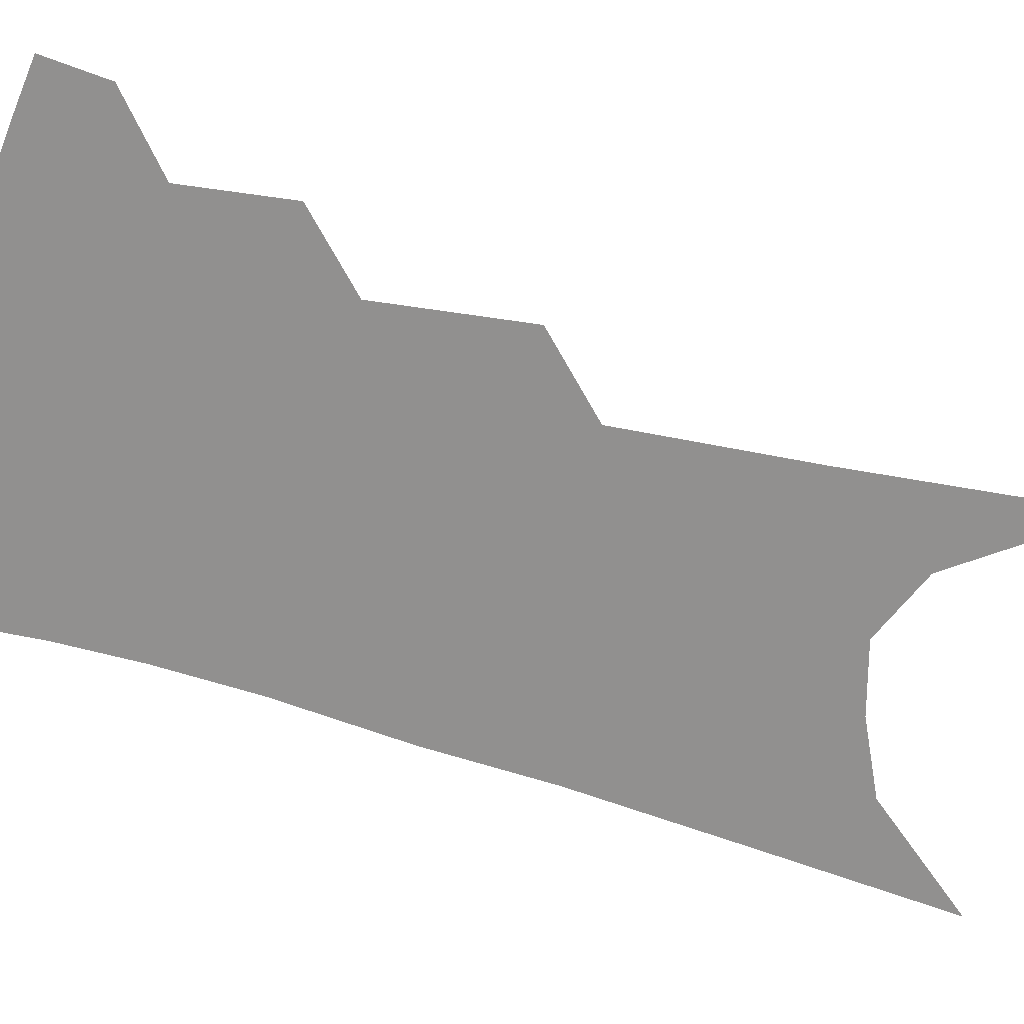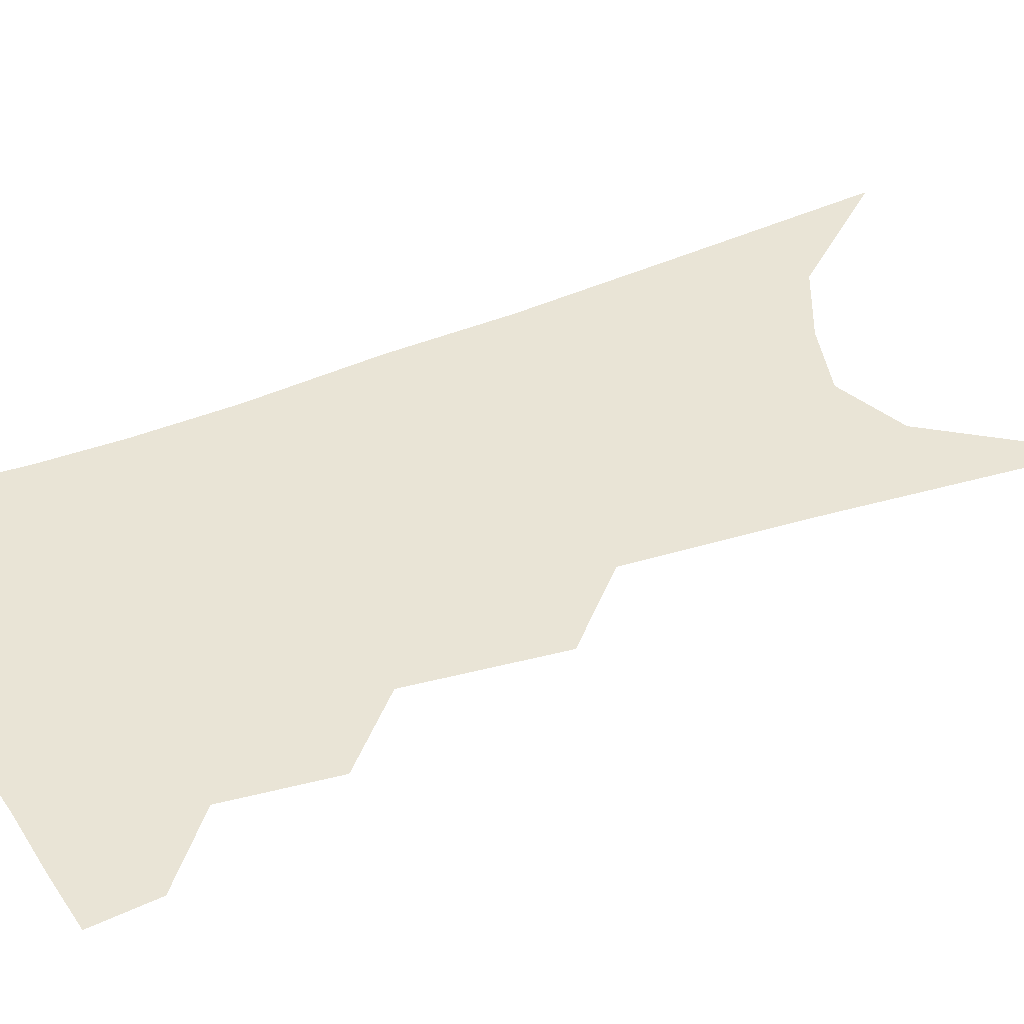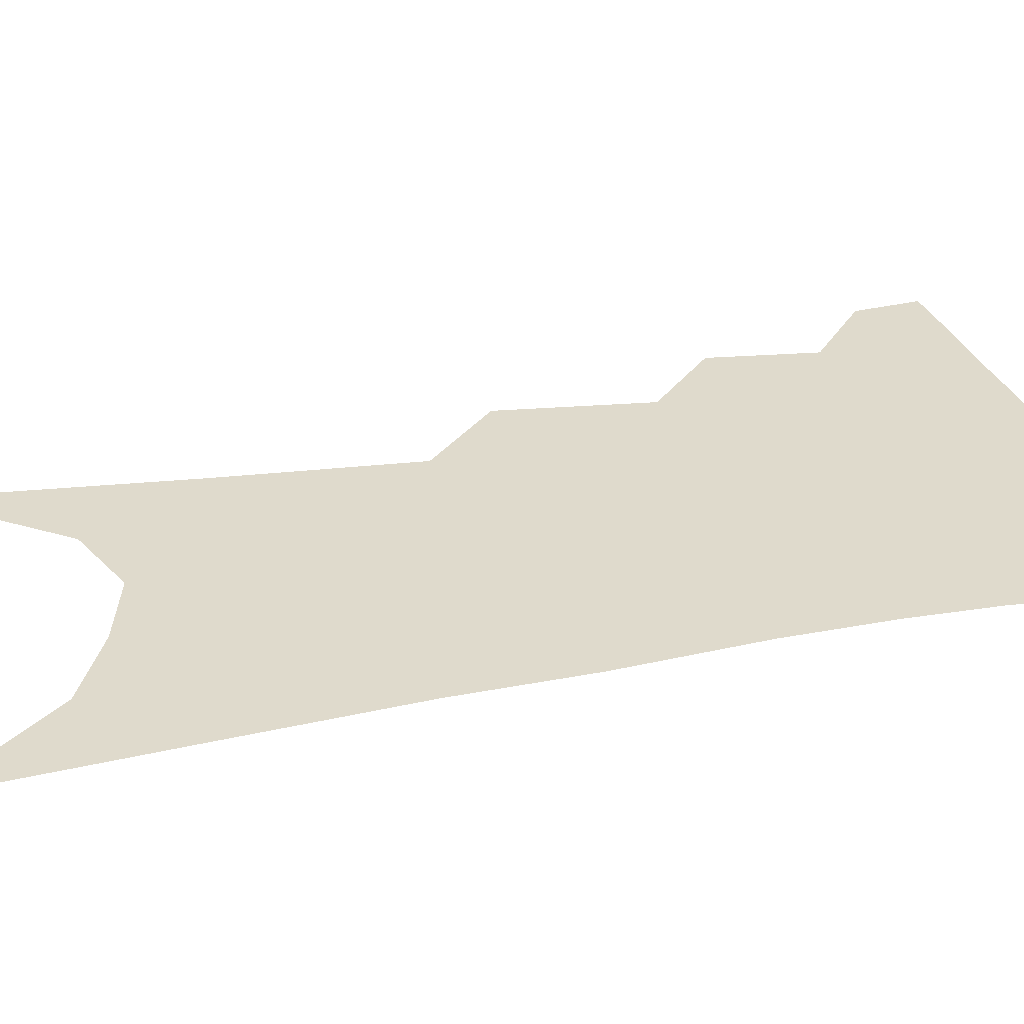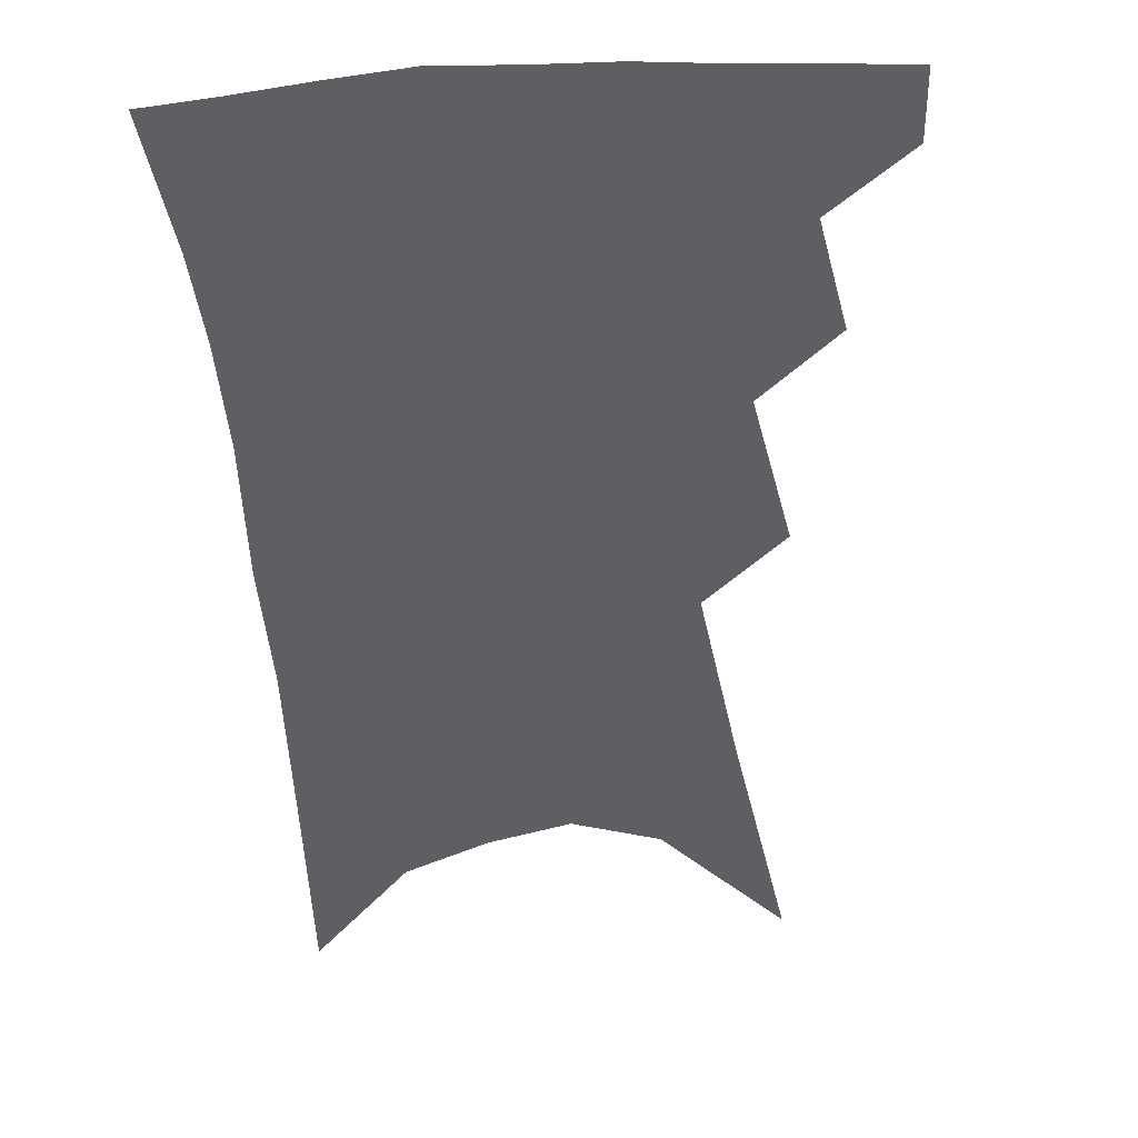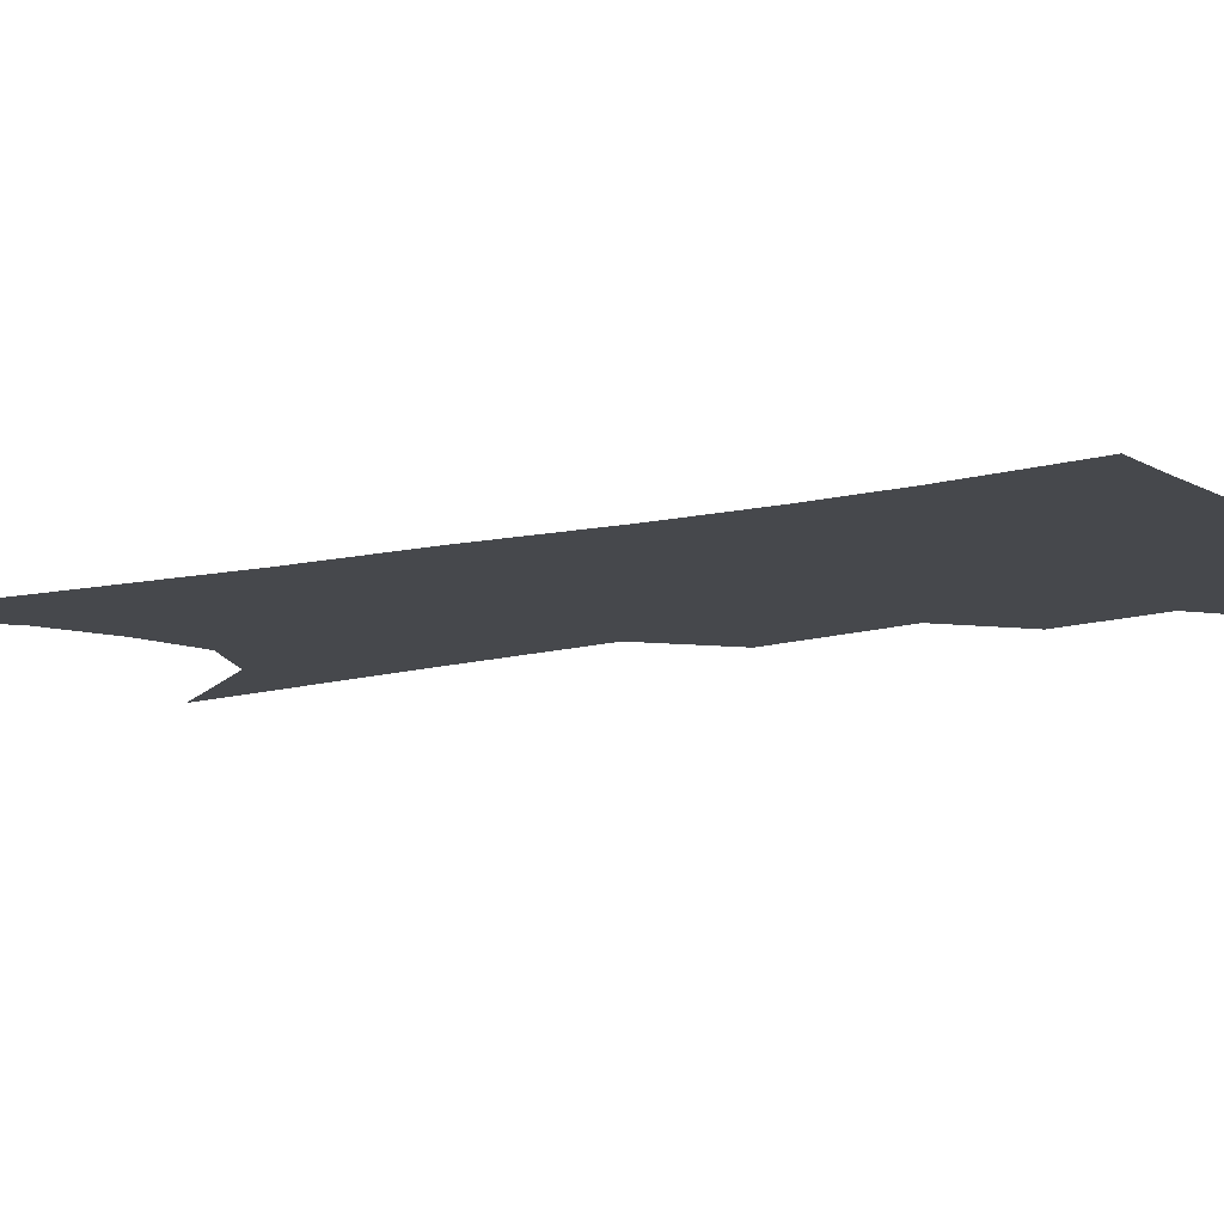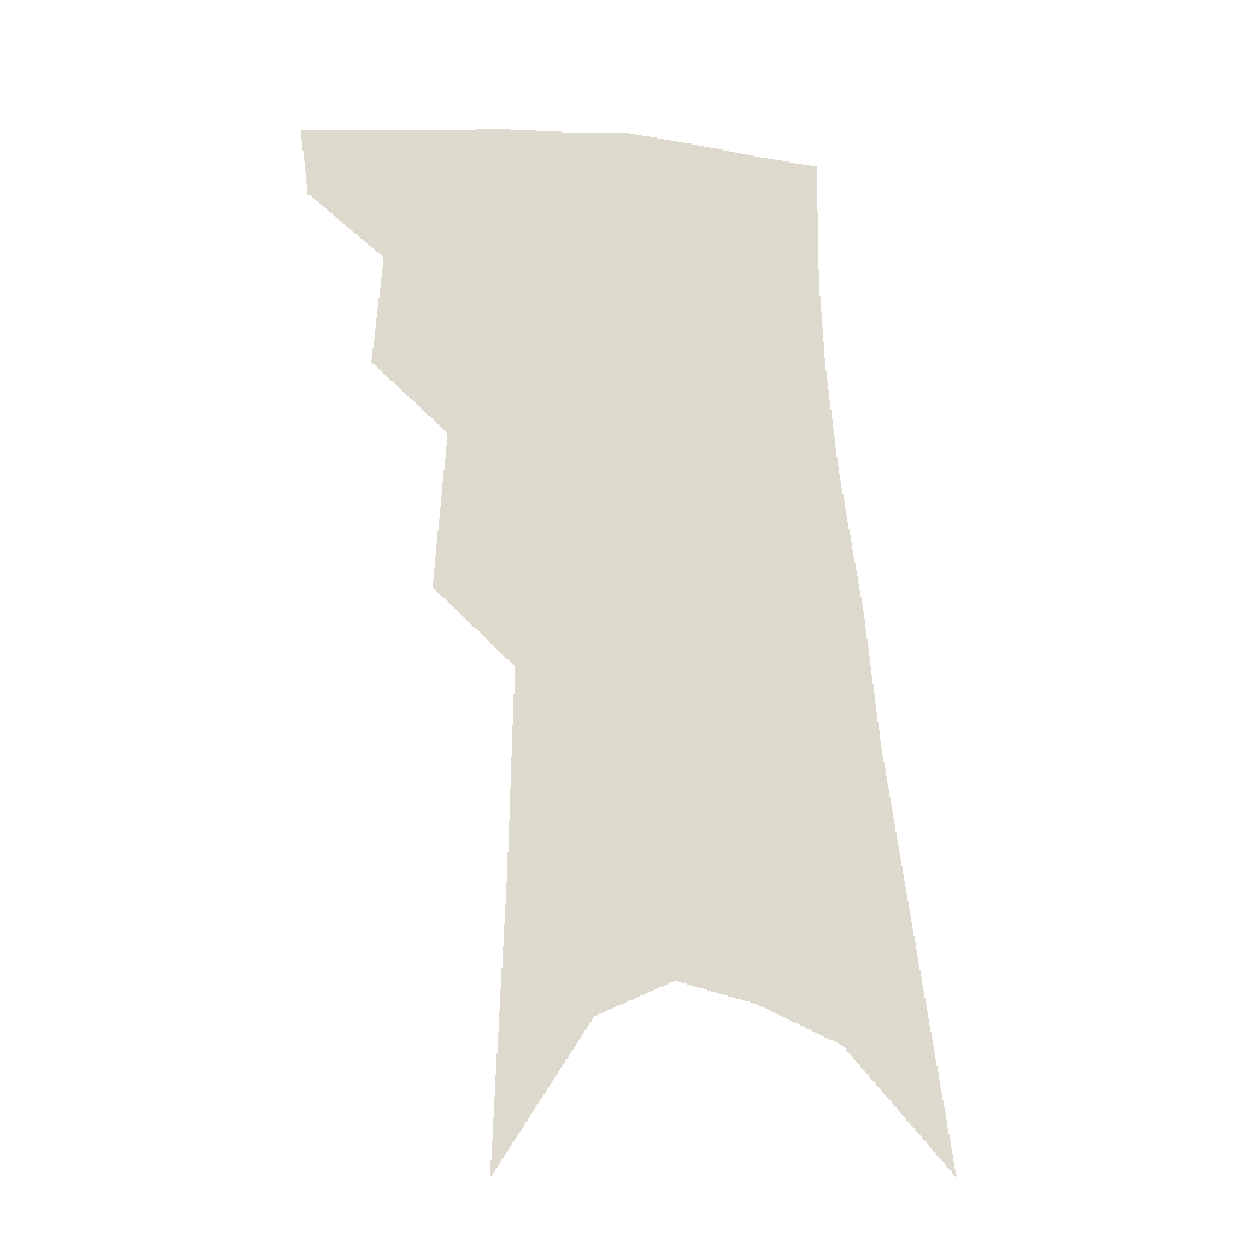
<metadata>
{"format":"obj","ext":"obj","renderer":"f3d","projection":"perspective","resolution":1024,"background":"white","views":[{"elev":-65.7,"azim":-102.3,"up":"+Z"},{"elev":42.5,"azim":-111.0,"up":"+Z"},{"elev":32.5,"azim":80.2,"up":"+Z"},{"elev":-40.4,"azim":-170.7,"up":"+Z"},{"elev":-11.5,"azim":124.8,"up":"+Z"},{"elev":-20.3,"azim":-16.4,"up":"+Y"}]}
</metadata>
<code>
v 497.1 347.8 0
v 494.2 367.9 0
v 517.2 297.7 0
v 519.6 330.9 0
v 517.1 351.7 0
v 513.6 371.5 0
v 536.3 232.3 0
v 539.4 278.7 0
v 540.4 311.2 0
v 539.5 335.2 0
v 536.7 354.9 0
v 533.3 374.7 0
v 555.3 74.47 0
v 558.4 152.3 0
v 559.8 211.7 0
v 559.1 250.7 0
v 560.2 289.1 0
v 560.5 317.6 0
v 559.1 338.6 0
v 556.3 358 0
v 552.8 378.4 0
v 582.5 117.2 0
v 581.5 177.5 0
v 580.3 224.2 0
v 579.6 262.6 0
v 579.5 295.1 0
v 579.5 321.7 0
v 578.4 341.3 0
v 576.8 360.2 0
v 572.9 380.8 0
v 604.7 128 0
v 602 179.2 0
v 599.6 231.1 0
v 598.5 268.2 0
v 597.9 298.3 0
v 597.5 322.9 0
v 597.2 343.4 0
v 596.1 362.1 0
v 592.3 383.8 0
v 627.6 123 0
v 622.4 183.1 0
v 618.7 231.9 0
v 617 267.9 0
v 615.8 298.9 0
v 615.5 323.8 0
v 615.5 344.1 0
v 615.6 363.2 0
v 613.1 383.4 0
v 651.7 113.2 0
v 644.6 174 0
v 639.5 222.8 0
v 637.1 259.5 0
v 634.7 293.7 0
v 633.3 322.5 0
v 633.6 344.6 0
v 634.1 363.9 0
v 633.5 382.6 0
v 683.1 79.47 0
v 673.8 144.2 0
v 666.1 198.8 0
v 662.2 239.2 0
v 656 282.4 0
v 653 314.9 0
v 651.8 342 0
v 652 363.9 0
v 652.2 382.2 0
v 721 391 0
f 4 5 1
f 1 5 2
f 5 6 2
f 8 9 3
f 3 9 4
f 9 10 4
f 4 10 5
f 10 11 5
f 5 11 6
f 11 12 6
f 15 16 7
f 7 16 8
f 16 17 8
f 8 17 9
f 17 18 9
f 9 18 10
f 18 19 10
f 10 19 11
f 19 20 11
f 11 20 12
f 20 21 12
f 13 22 14
f 22 23 14
f 14 23 15
f 23 24 15
f 15 24 16
f 24 25 16
f 16 25 17
f 25 26 17
f 17 26 18
f 26 27 18
f 18 27 19
f 27 28 19
f 19 28 20
f 28 29 20
f 20 29 21
f 29 30 21
f 22 31 23
f 31 32 23
f 23 32 24
f 32 33 24
f 24 33 25
f 33 34 25
f 25 34 26
f 34 35 26
f 26 35 27
f 35 36 27
f 27 36 28
f 36 37 28
f 28 37 29
f 37 38 29
f 29 38 30
f 38 39 30
f 31 40 32
f 40 41 32
f 32 41 33
f 41 42 33
f 33 42 34
f 42 43 34
f 34 43 35
f 43 44 35
f 35 44 36
f 44 45 36
f 36 45 37
f 45 46 37
f 37 46 38
f 46 47 38
f 38 47 39
f 47 48 39
f 40 49 41
f 49 50 41
f 41 50 42
f 50 51 42
f 42 51 43
f 51 52 43
f 43 52 44
f 52 53 44
f 44 53 45
f 53 54 45
f 45 54 46
f 54 55 46
f 46 55 47
f 55 56 47
f 47 56 48
f 56 57 48
f 49 58 50
f 58 59 50
f 50 59 51
f 59 60 51
f 51 60 52
f 60 61 52
f 52 61 53
f 61 62 53
f 53 62 54
f 62 63 54
f 54 63 55
f 63 64 55
f 55 64 56
f 64 65 56
f 56 65 57
f 65 66 57

</code>
